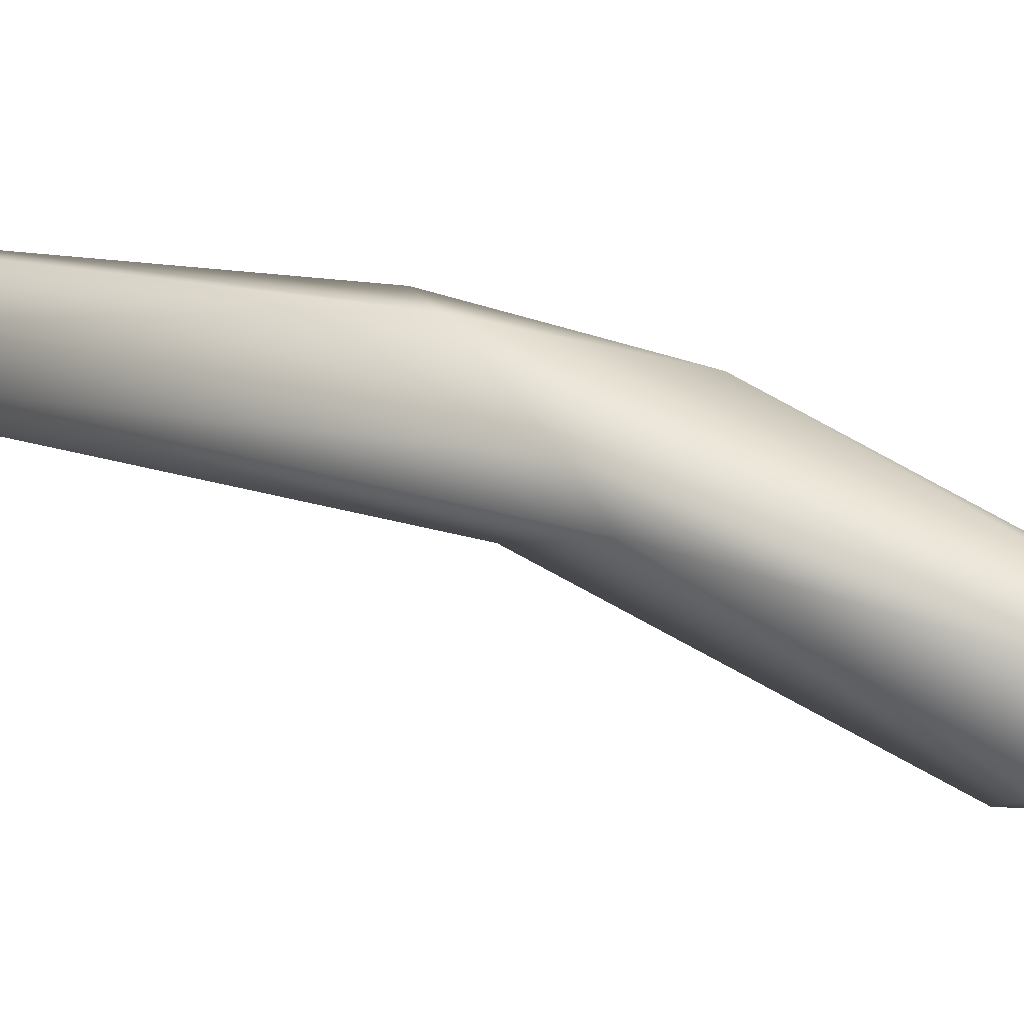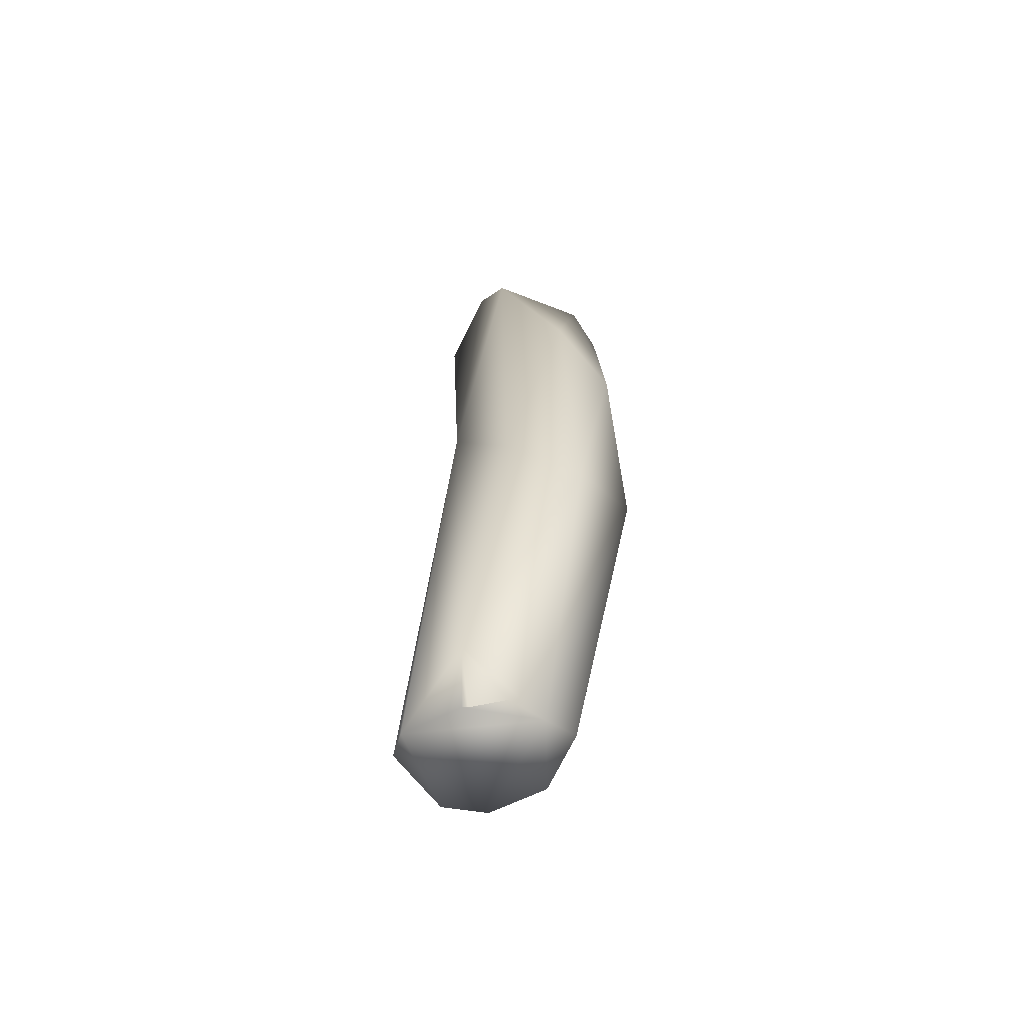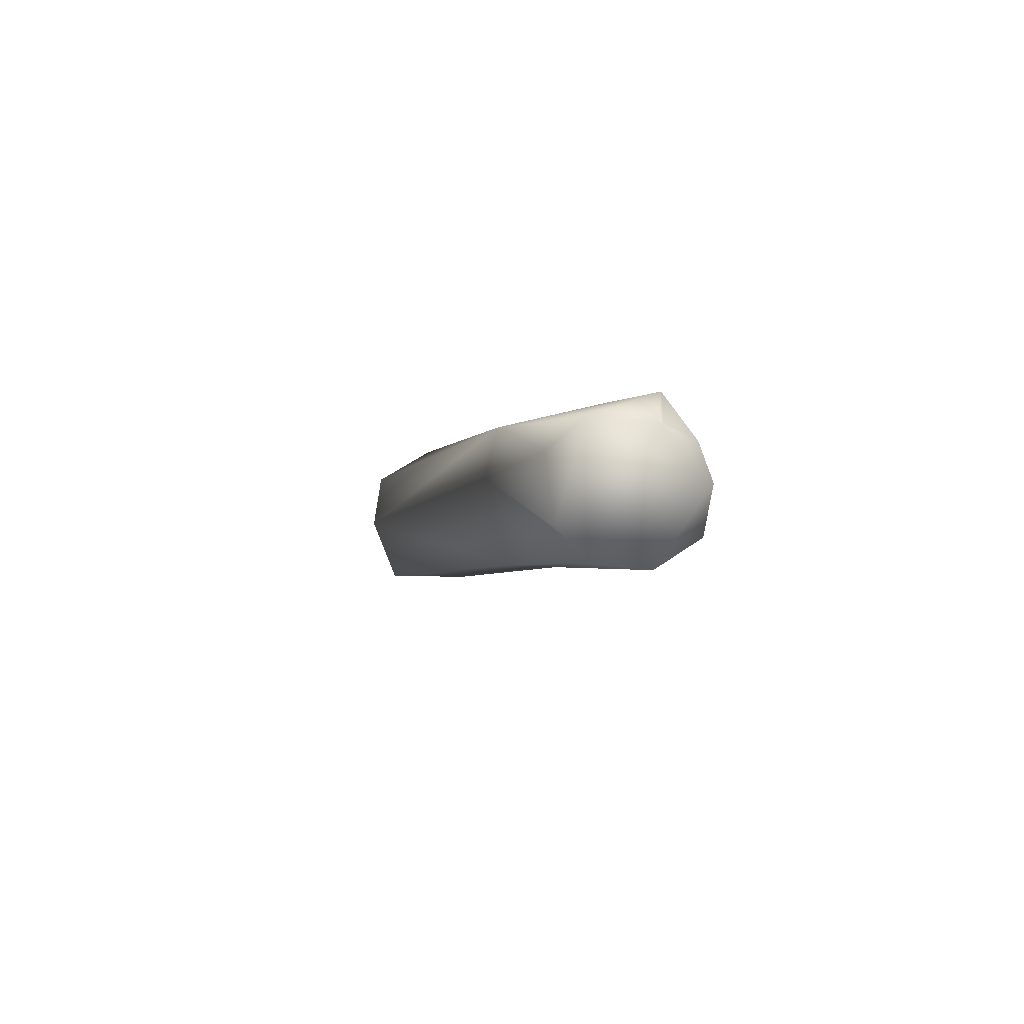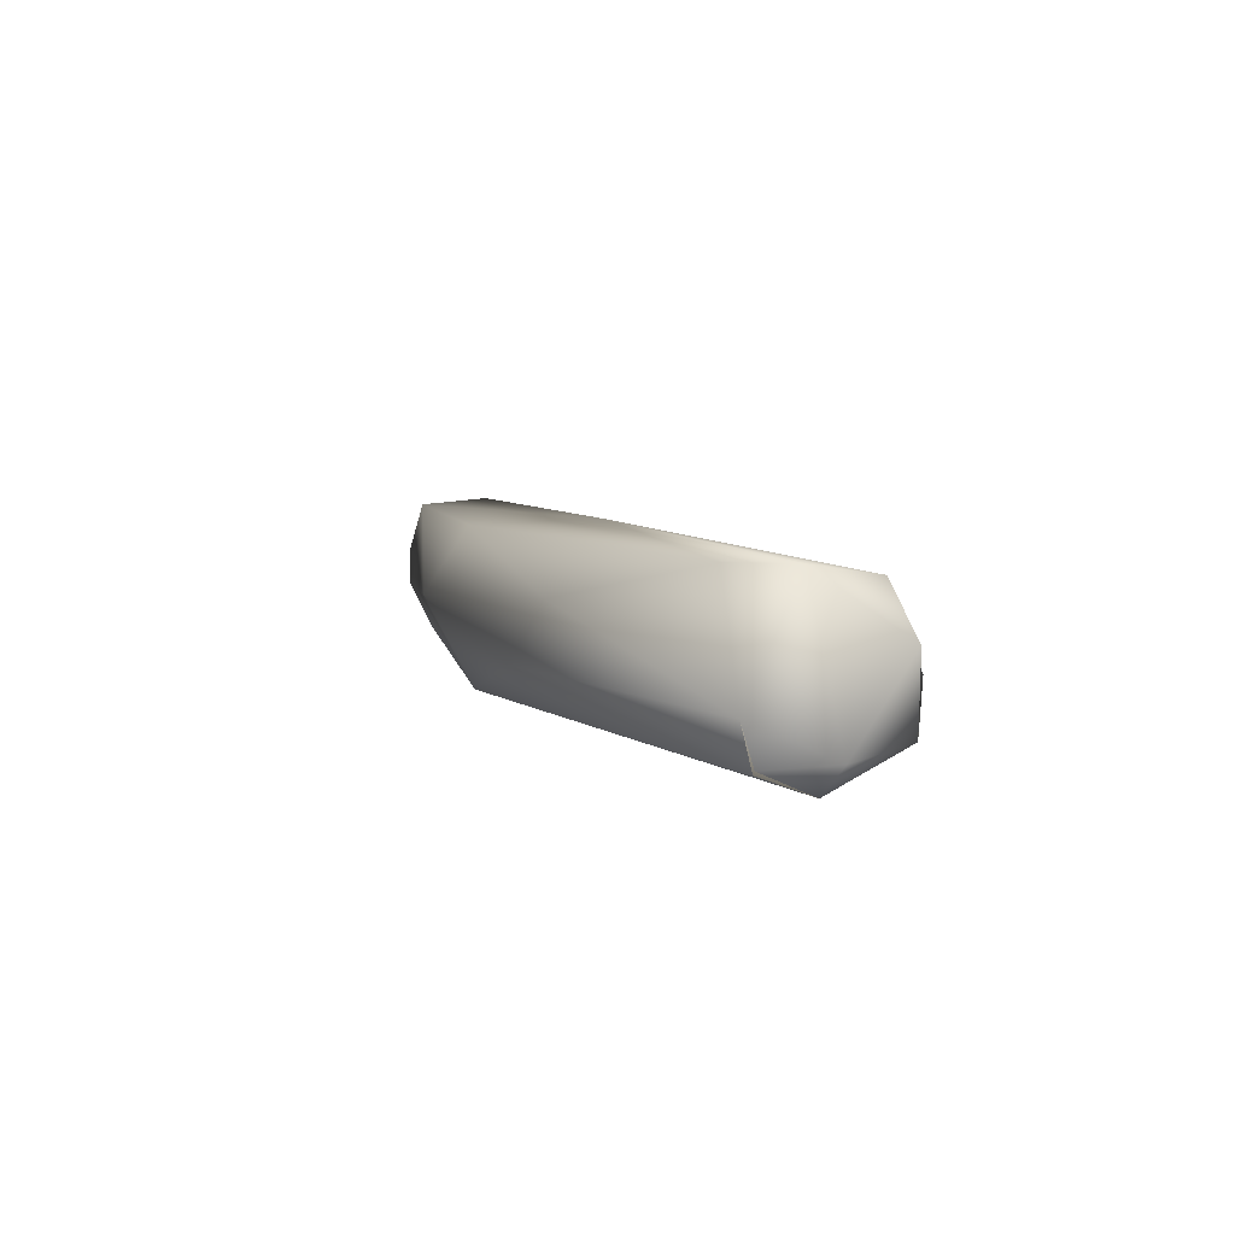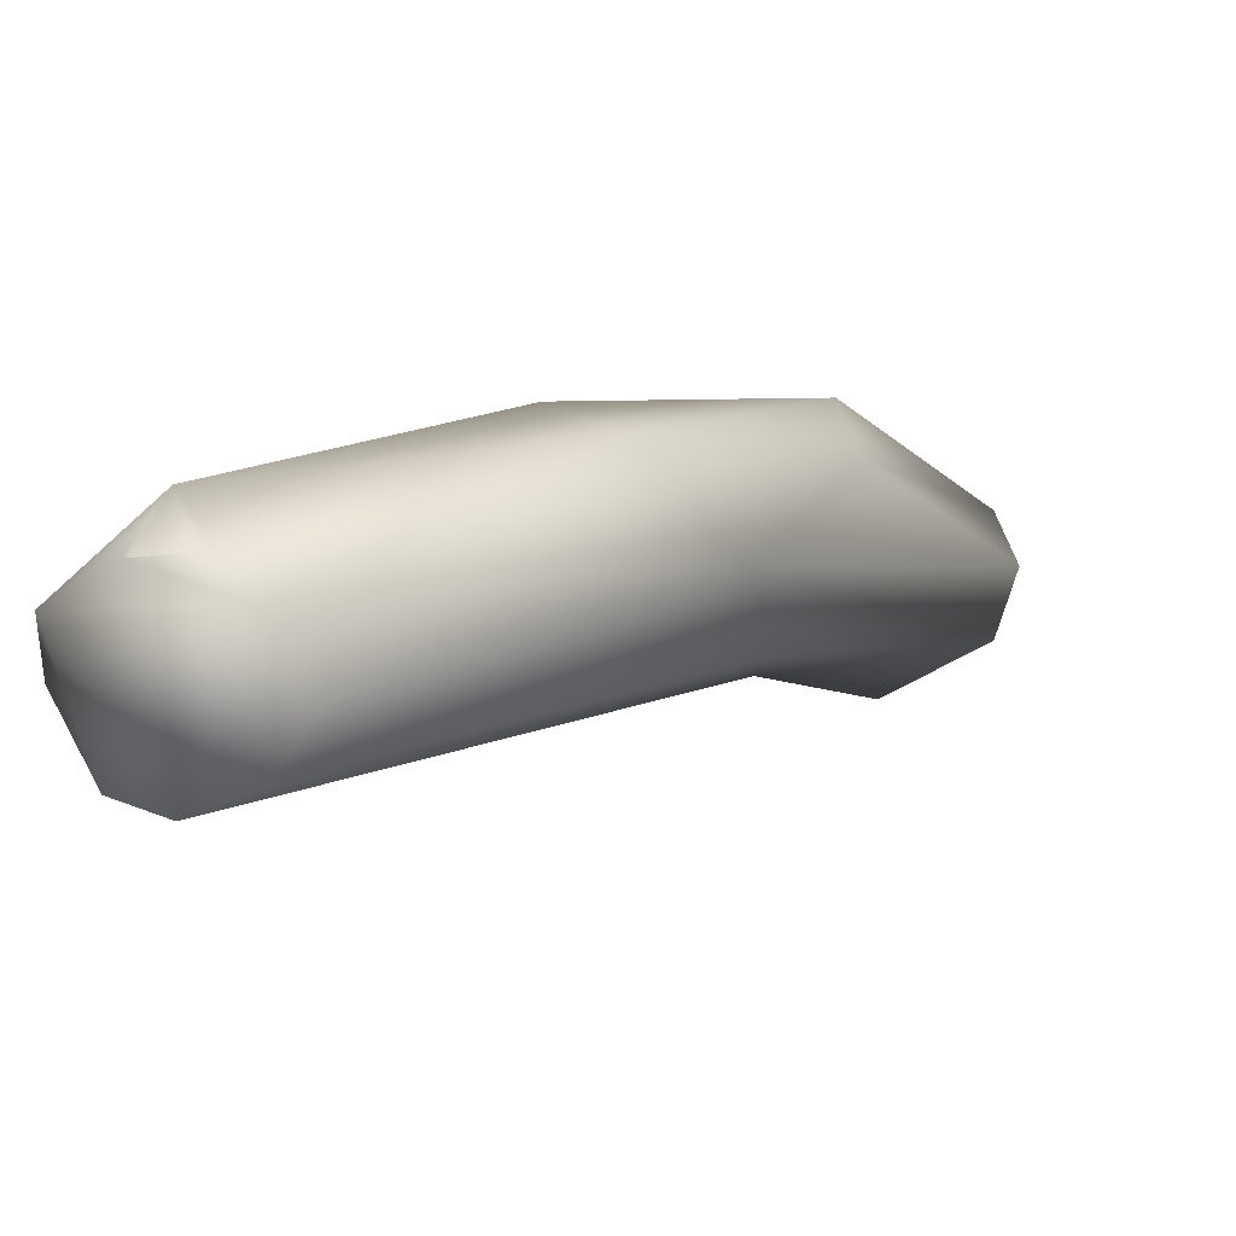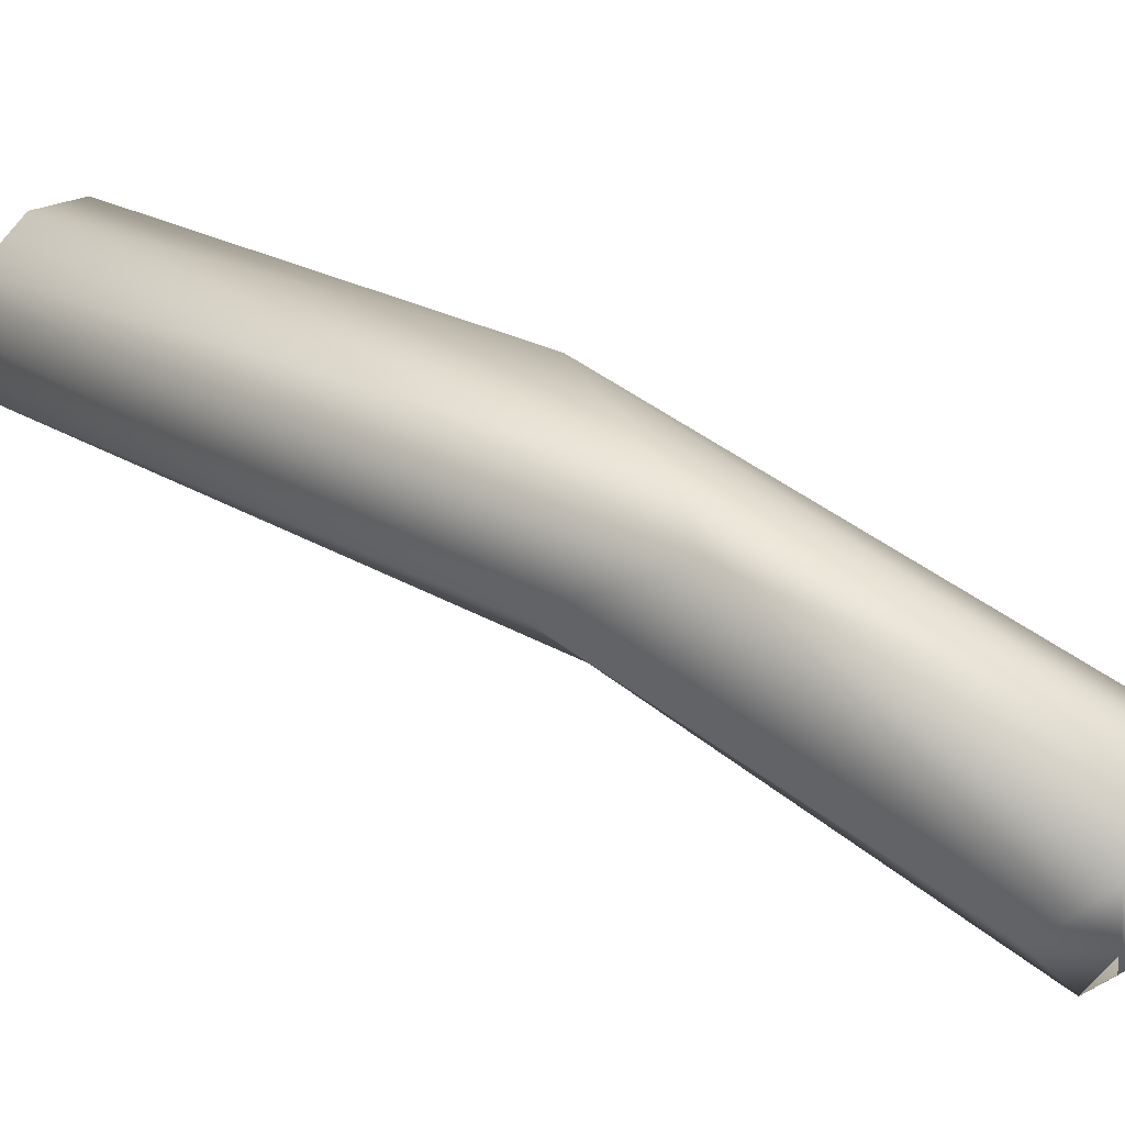
<metadata>
{"format":"obj","ext":"obj","renderer":"f3d","projection":"perspective","resolution":1024,"background":"white","views":[{"elev":-38.7,"azim":-92.9,"up":"+Y"},{"elev":-36.5,"azim":171.8,"up":"+Z"},{"elev":-68.8,"azim":135.3,"up":"+Z"},{"elev":79.8,"azim":-65.4,"up":"+Z"},{"elev":33.5,"azim":-155.9,"up":"+Y"},{"elev":-73.6,"azim":-118.0,"up":"+Y"}]}
</metadata>
<code>
o FJ3523.obj_grp1.2128
v 0.05625 -0.3169 4.133
v 0.05196 -0.3425 4.179
v 0.06159 -0.3492 4.174
v 0.05557 -0.3434 4.182
v 0.05506 -0.3066 4.148
v 0.05094 -0.3358 4.182
v 0.05482 -0.3325 4.185
v 0.05401 -0.3013 4.121
v 0.06166 -0.3085 4.159
v 0.05147 -0.3358 4.181
v 0.07066 -0.3322 4.186
v 0.06001 -0.3231 4.138
v 0.06943 -0.3455 4.179
v 0.06713 -0.3468 4.178
v 0.0713 -0.3439 4.172
v 0.0682 -0.3247 4.182
v 0.0743 -0.3397 4.18
v 0.07688 -0.3081 4.136
v 0.06245 -0.2901 4.118
v 0.07191 -0.2922 4.123
v 0.06452 -0.2865 4.077
v 0.06708 -0.2923 4.073
v 0.07342 -0.2963 4.071
v 0.07465 -0.3127 4.127
v 0.06902 -0.2808 4.075
v 0.07894 -0.2788 4.082
v 0.0791 -0.2961 4.071
v 0.08497 -0.2852 4.074
v 0.08527 -0.2915 4.075
v 0.07354 -0.2788 4.076
v 0.07866 -0.2802 4.076
v 0.07798 -0.28 4.075
f 3 4 2
f 5 6 7
f 5 8 6
f 5 7 9
f 8 2 6
f 10 4 7
f 8 1 2
f 2 4 10
f 4 11 7
f 12 3 2
f 4 3 13
f 12 2 1
f 12 15 3
f 13 11 4
f 16 7 11
f 17 11 13
f 15 14 3
f 14 15 17
f 18 17 15
f 17 18 11
f 8 5 19
f 19 5 9
f 9 16 20
f 20 16 18
f 9 7 16
f 18 16 11
f 21 22 8
f 8 22 1
f 1 23 12
f 24 15 12
f 23 24 12
f 24 18 15
f 25 21 8
f 8 19 25
f 26 25 19
f 26 19 20
f 19 9 20
f 20 18 26
f 23 1 22
f 27 23 28
f 27 24 23
f 24 27 29
f 22 21 25
f 25 26 30
f 23 22 25
f 28 23 25
f 28 25 31
f 31 25 30
f 32 30 26
f 32 26 31
f 26 28 31
f 27 28 29
f 18 28 26
f 24 29 18
f 29 28 18

</code>
